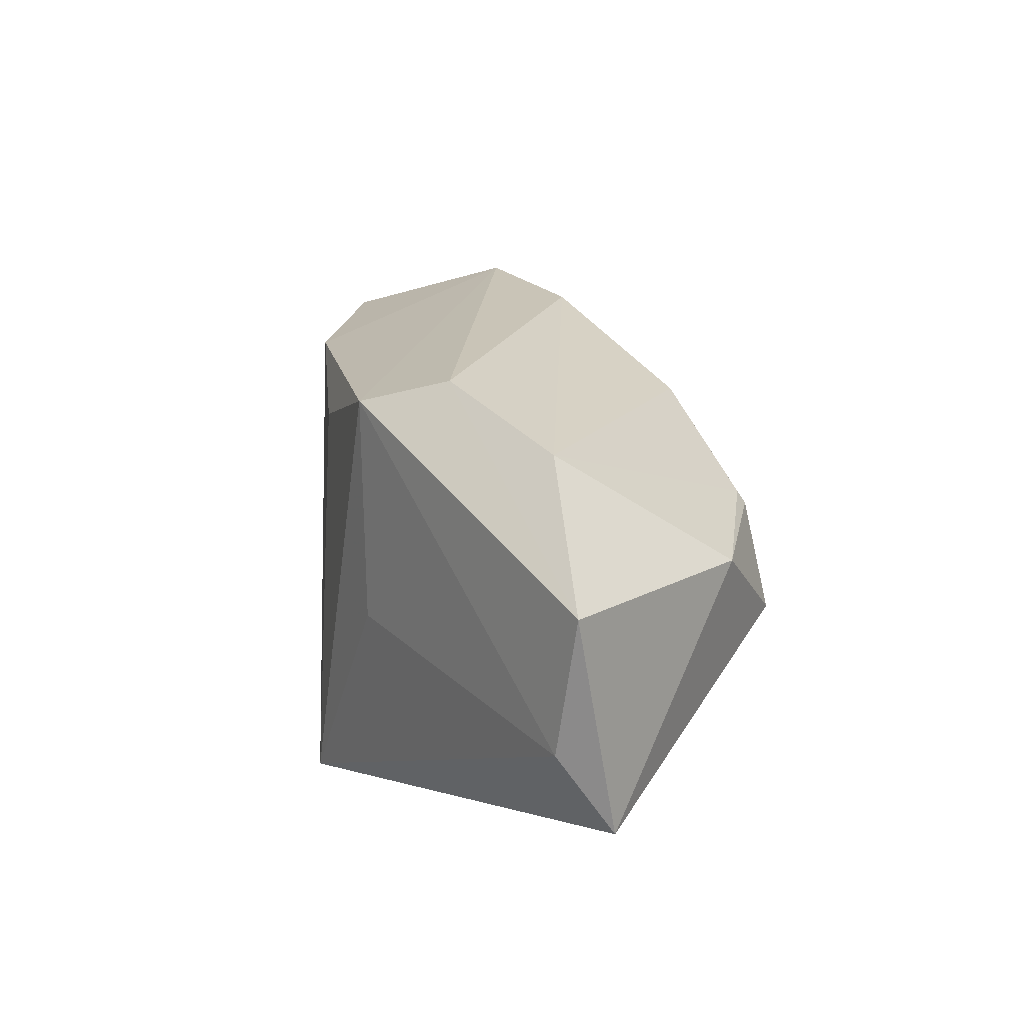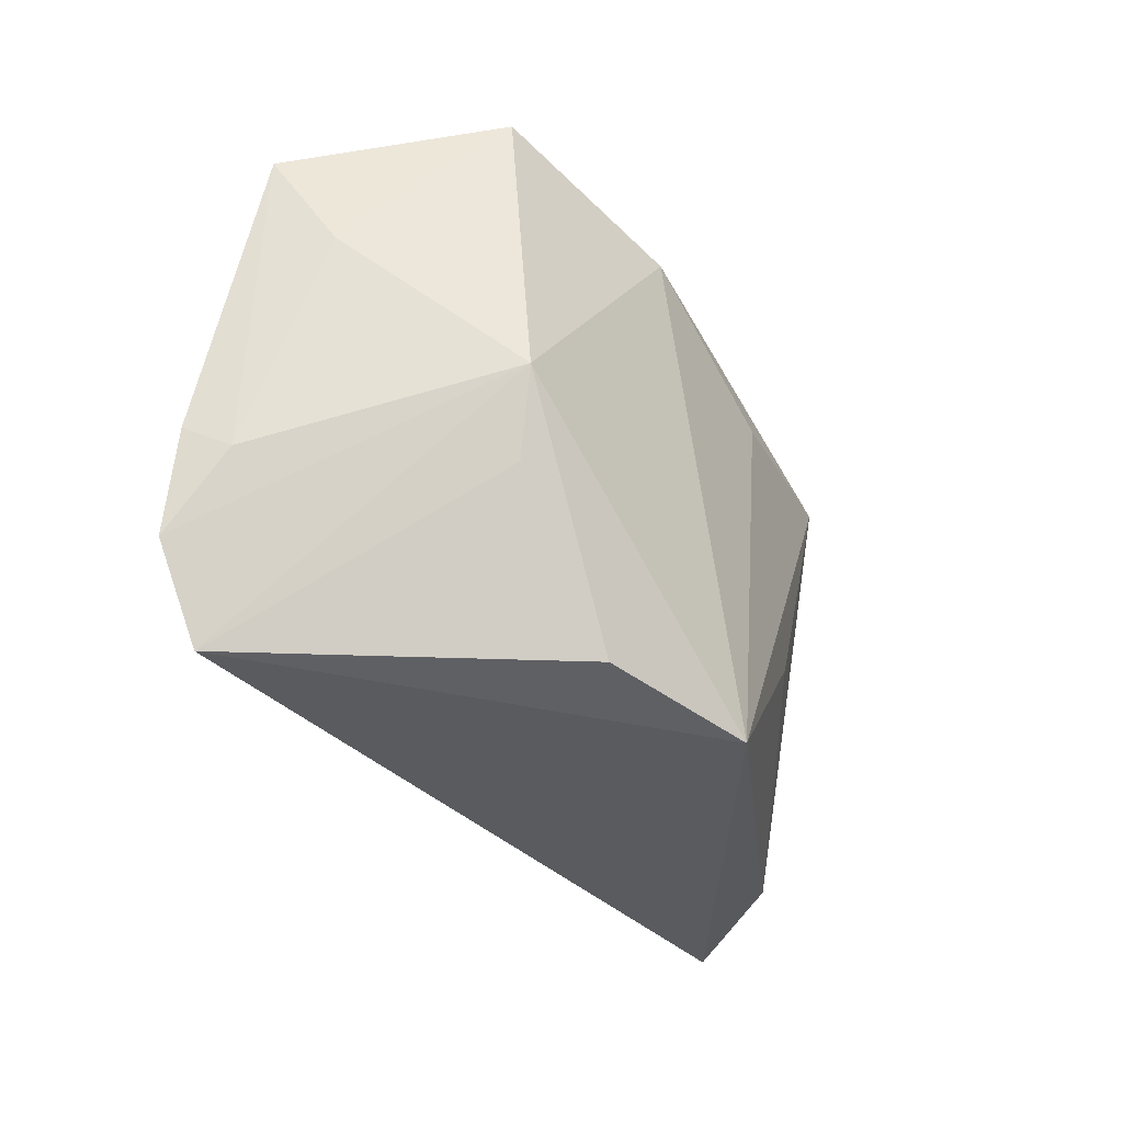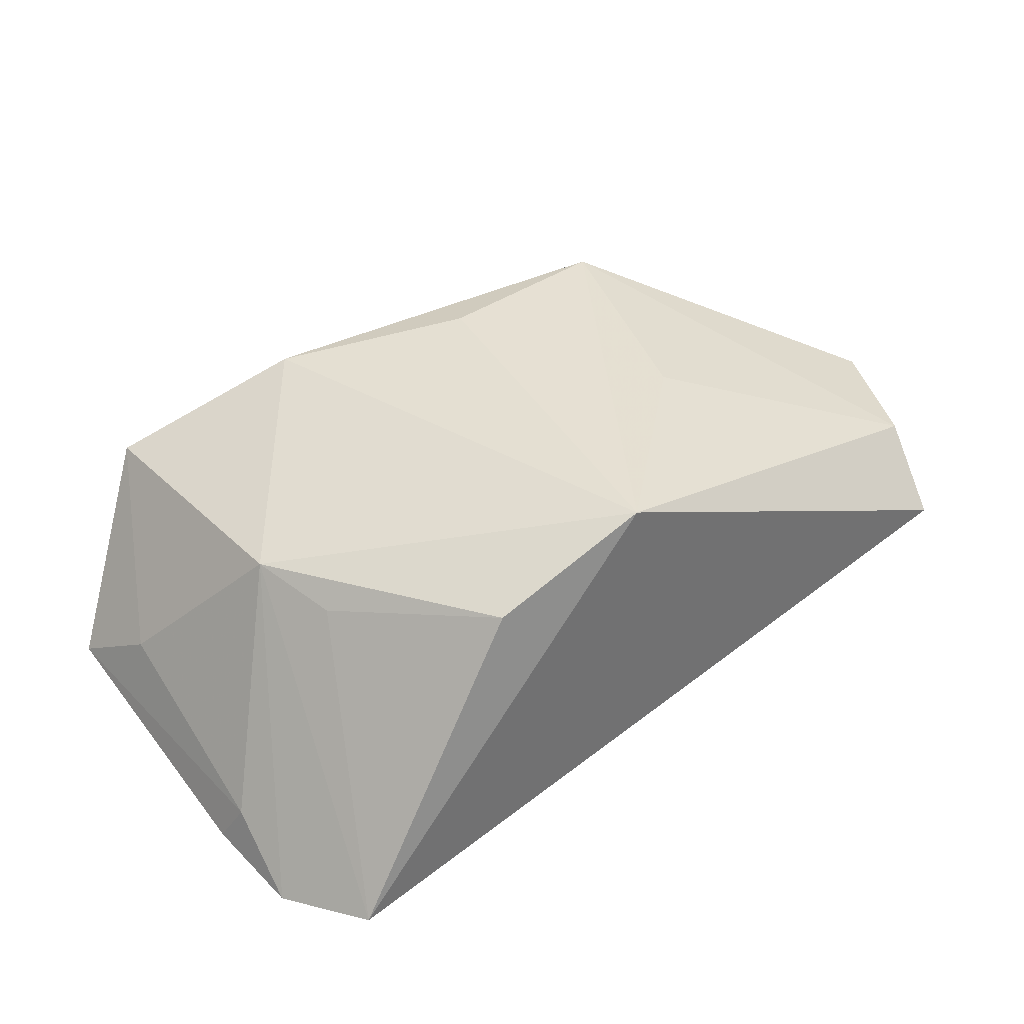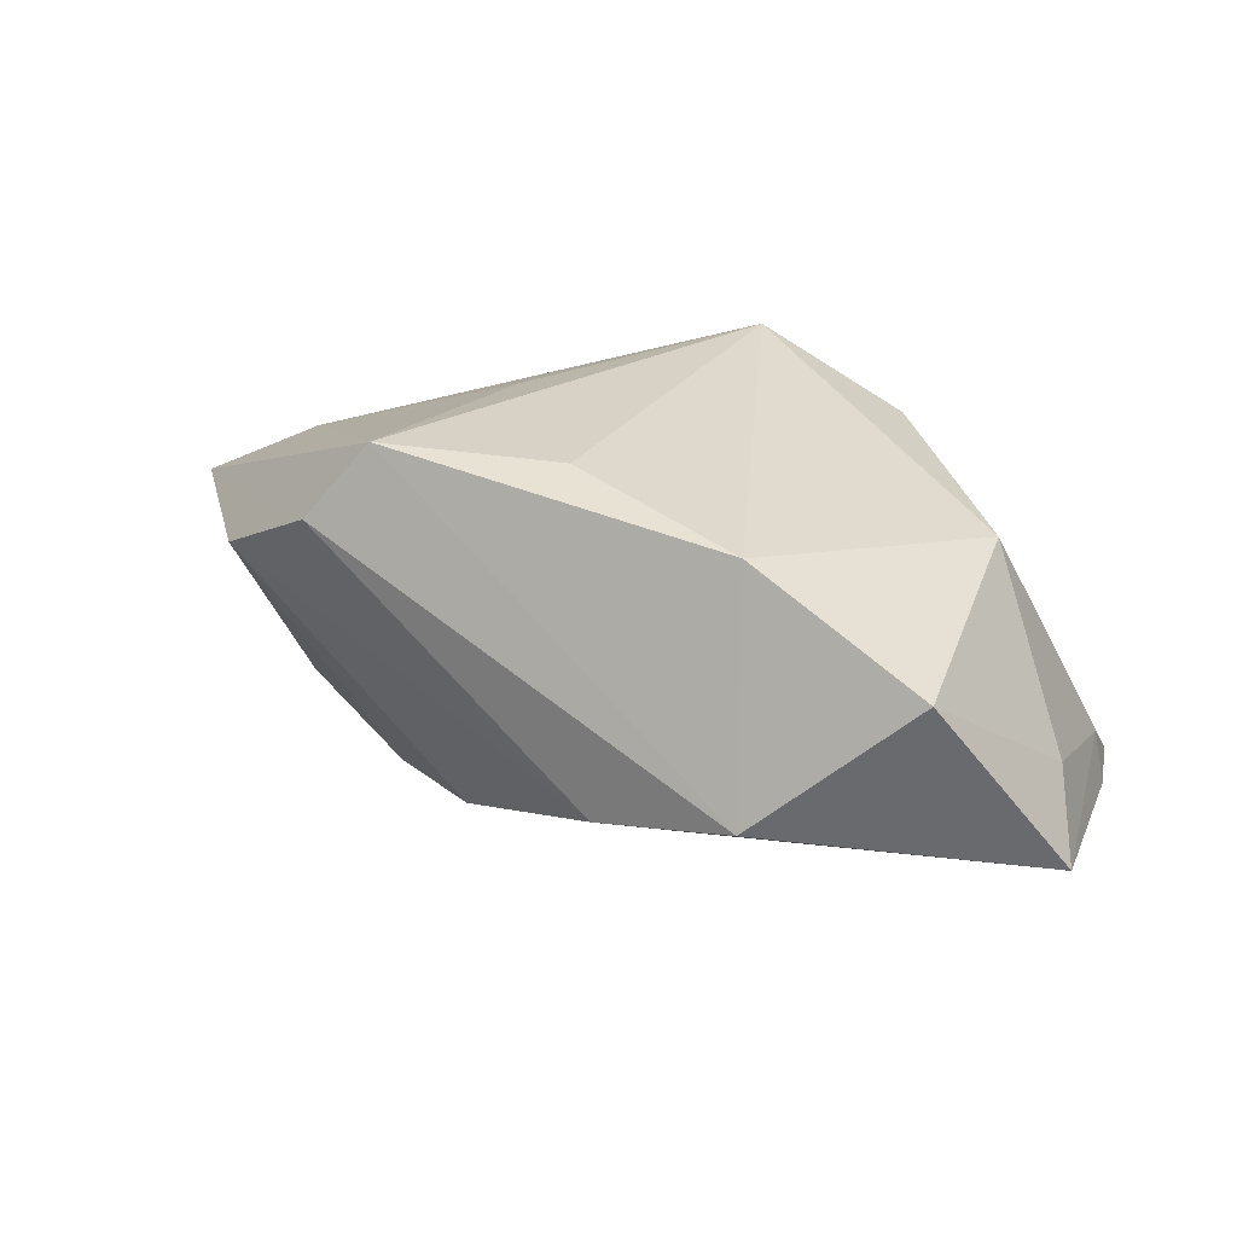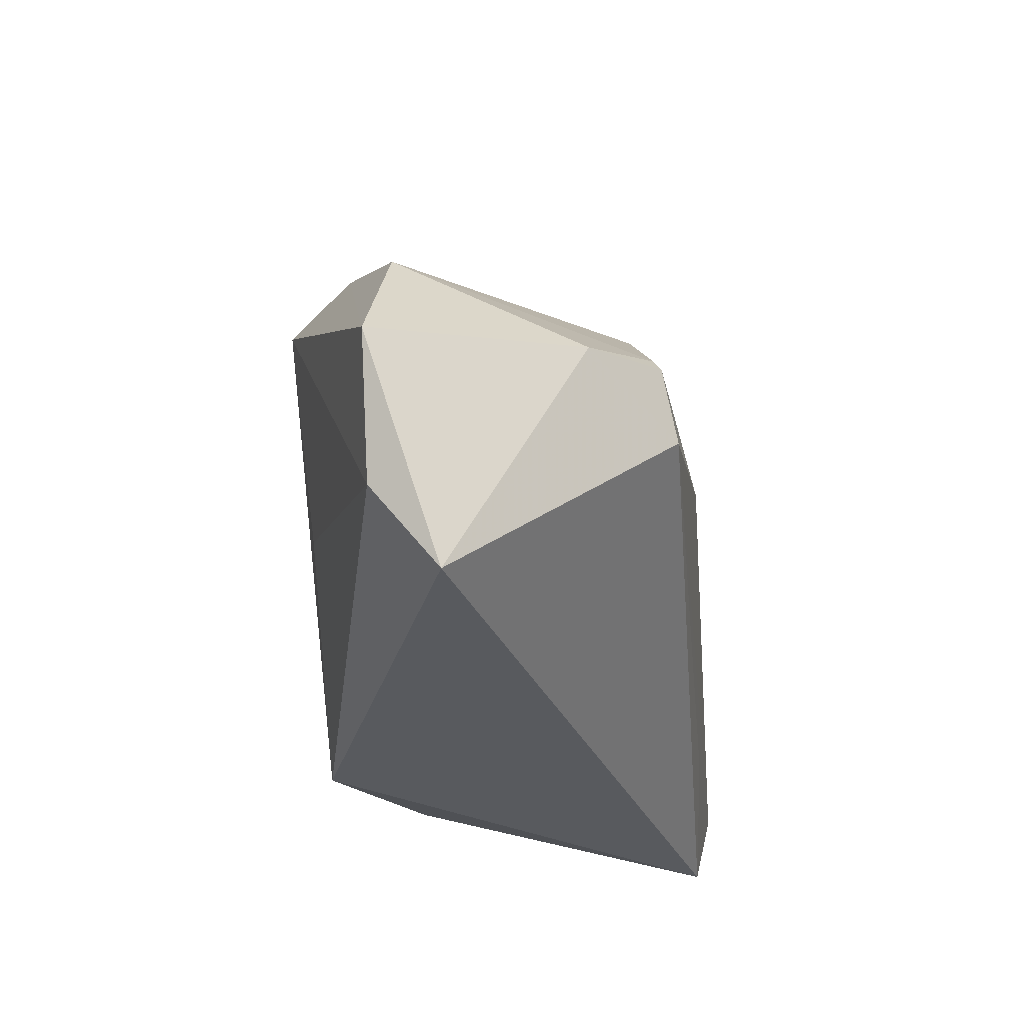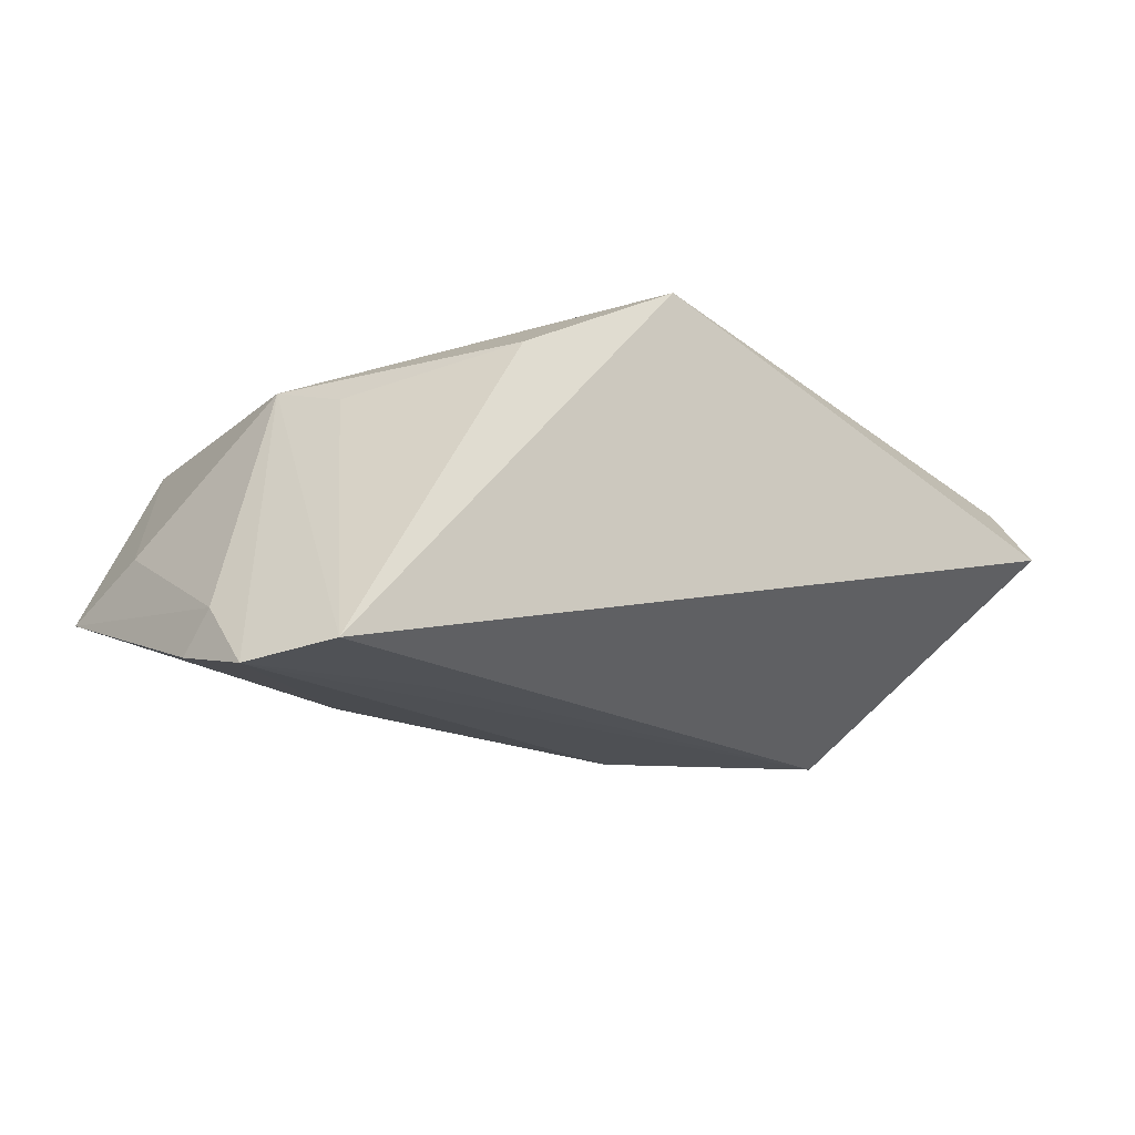
<metadata>
{"format":"obj","ext":"obj","renderer":"f3d","projection":"perspective","resolution":1024,"background":"white","views":[{"elev":2.4,"azim":75.6,"up":"+Y"},{"elev":-32.9,"azim":-66.5,"up":"+Y"},{"elev":38.5,"azim":-37.3,"up":"+Z"},{"elev":27.6,"azim":-161.7,"up":"+Z"},{"elev":-31.1,"azim":99.5,"up":"+Y"},{"elev":-12.2,"azim":-32.1,"up":"+Z"}]}
</metadata>
<code>
v -0.05043 0.01579 -0.003724
v 0.03222 0.006939 -0.02408
v -0.05368 0.0265 -0.01053
v -0.05129 -0.01013 -0.01399
v -0.02198 -0.02803 0.0167
v -0.03925 0.0362 0.01235
v 0.05118 0.01339 0.006645
v -0.01706 0.0289 0.02213
v -0.002913 -0.0303 0.02538
v -0.03924 0.0004352 0.01505
v 0.03497 -0.00611 -0.02596
v 0.02124 -0.007452 0.02299
v -0.04553 -0.03079 -0.01997
v 0.0472 0.0006152 -0.01675
v 0.03202 0.008422 -0.02311
v -0.002257 0.03512 -0.009449
v 0.008585 0.002423 -0.02611
v -0.009154 0.01032 -0.02248
v -0.05304 -0.007409 -0.01938
v -0.03579 -0.009567 0.01234
v -0.02265 0.01651 -0.01965
v -0.02918 -0.02001 -0.02223
v 0.02894 0.01983 0.02538
v 0.01786 0.02181 -0.01883
v 0.005629 0.01837 0.02538
v 0.05231 -0.03079 -0.0004994
v 0.03671 0.0222 0.01569
v -0.02029 0.04051 -0.004303
v 0.06269 -0.004634 0.007029
v 0.05513 -0.02088 0.007553
v -0.05173 -0.01983 -0.02162
f 23 30 29
f 8 23 28
f 13 9 5
f 5 20 13
f 9 8 10
f 10 5 9
f 20 5 10
f 13 20 10
f 26 9 13
f 26 30 9
f 29 30 26
f 25 8 9
f 9 23 25
f 25 23 8
f 9 30 12
f 12 23 9
f 30 23 12
f 27 23 29
f 27 28 23
f 13 10 31
f 31 10 4
f 13 31 22
f 6 28 3
f 8 28 6
f 6 10 8
f 2 17 24
f 3 4 1
f 4 10 1
f 1 6 3
f 10 6 1
f 11 26 13
f 13 22 11
f 11 17 2
f 11 31 17
f 11 22 31
f 7 27 29
f 19 4 3
f 19 31 4
f 3 21 19
f 19 21 31
f 29 26 14
f 26 11 14
f 14 11 2
f 14 7 29
f 17 31 18
f 31 21 18
f 18 24 17
f 18 21 24
f 24 21 16
f 28 27 16
f 3 28 16
f 16 21 3
f 27 7 16
f 16 7 24
f 24 7 15
f 7 14 15
f 2 24 15
f 15 14 2

</code>
